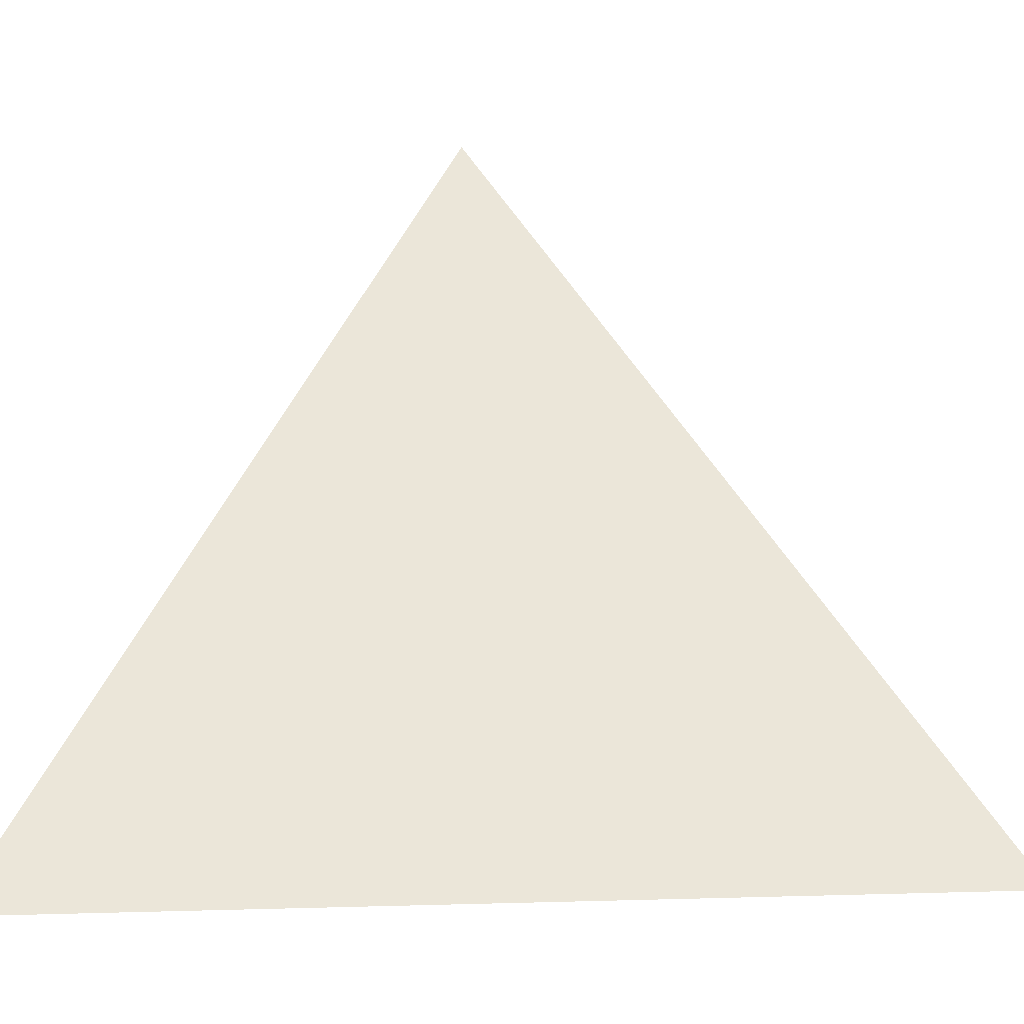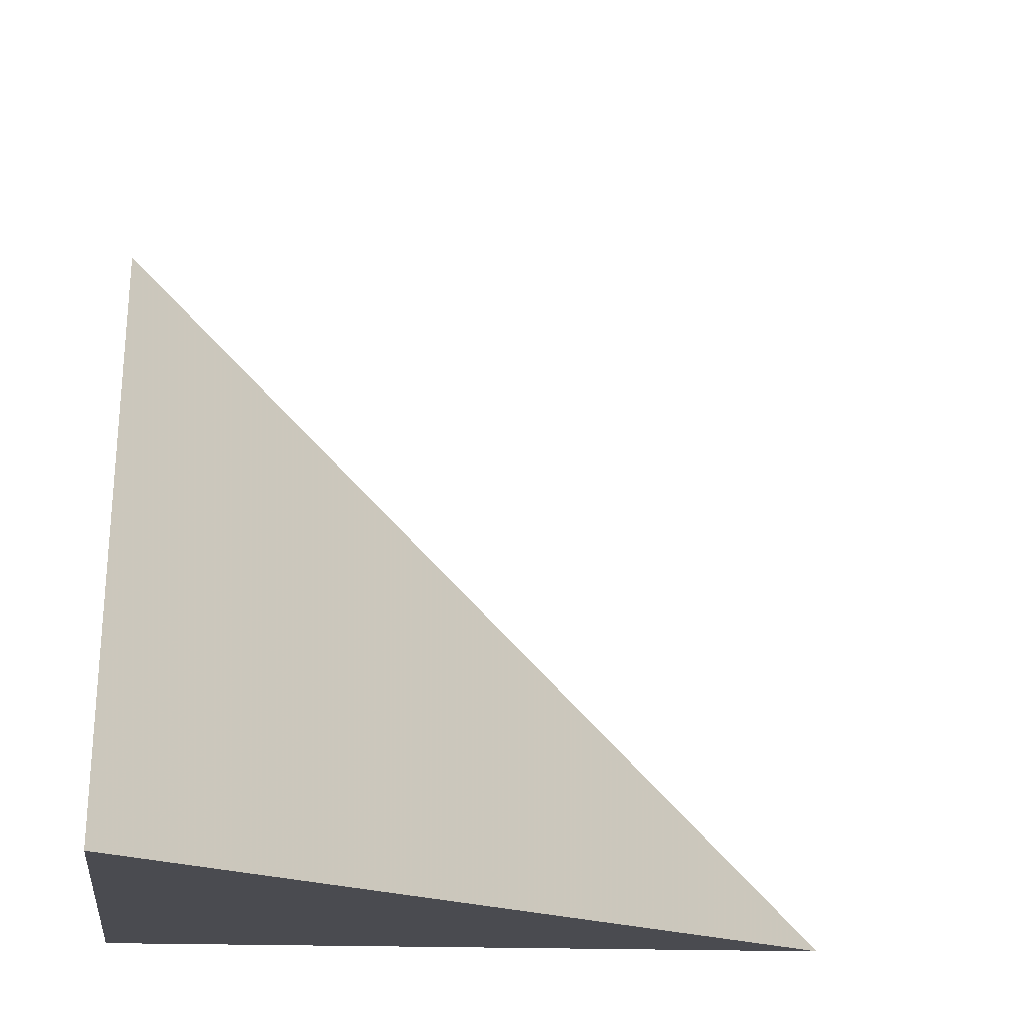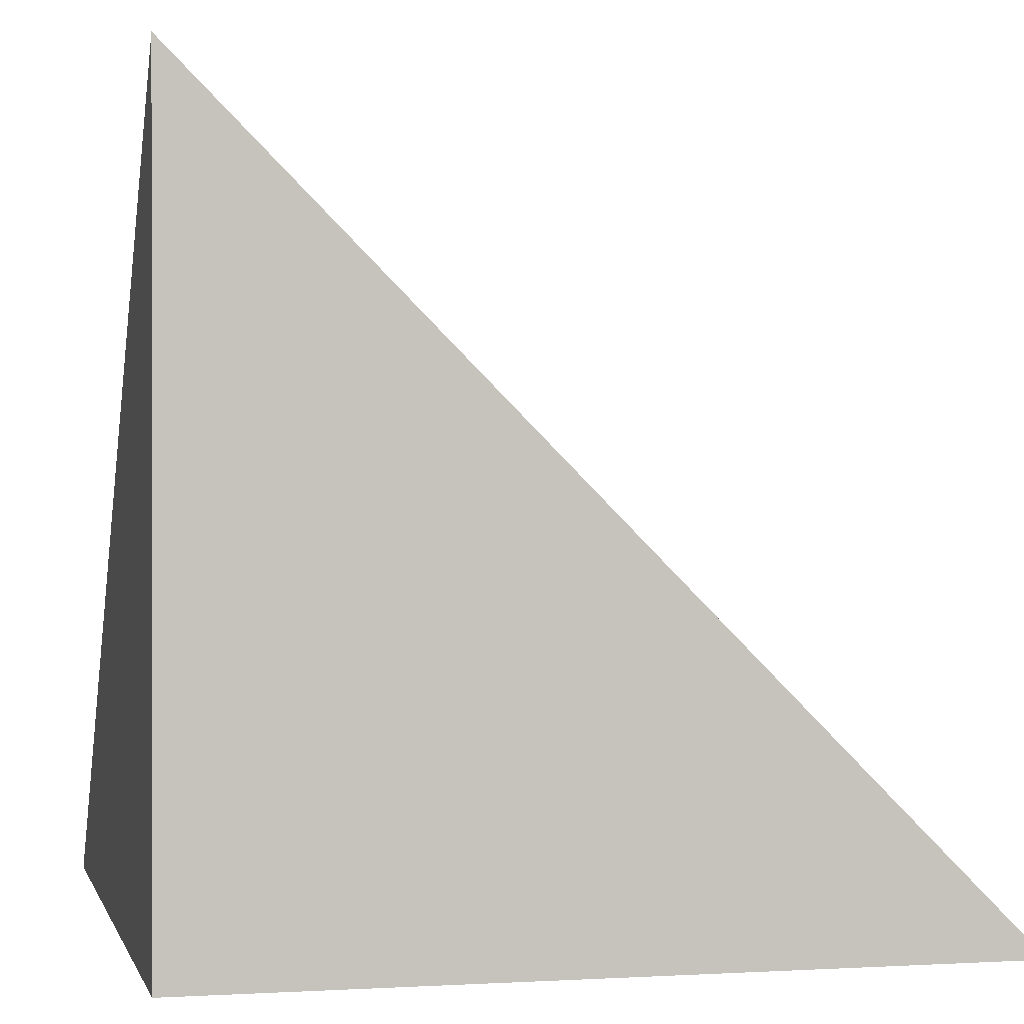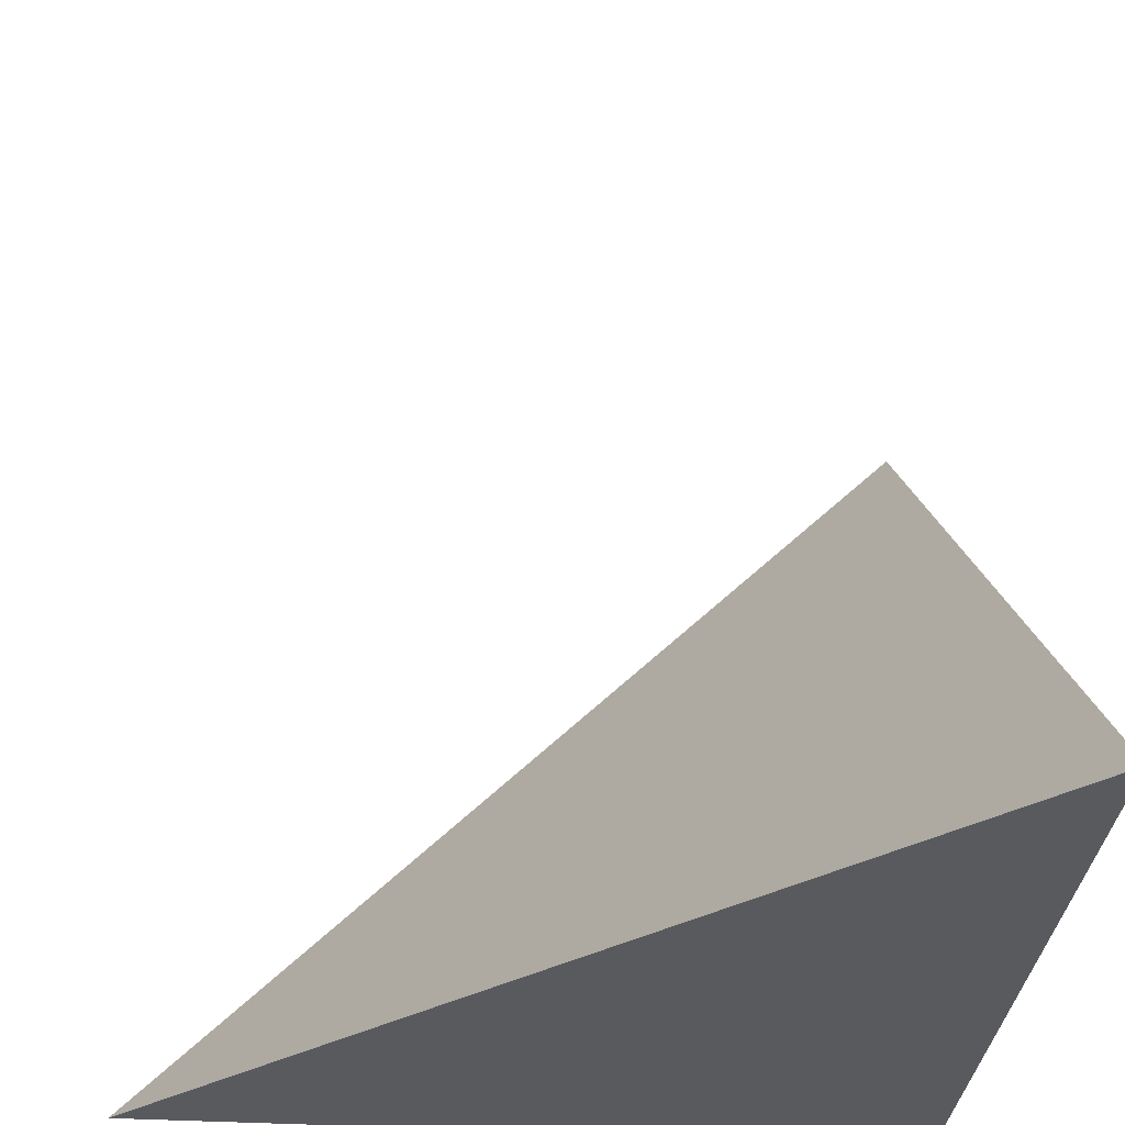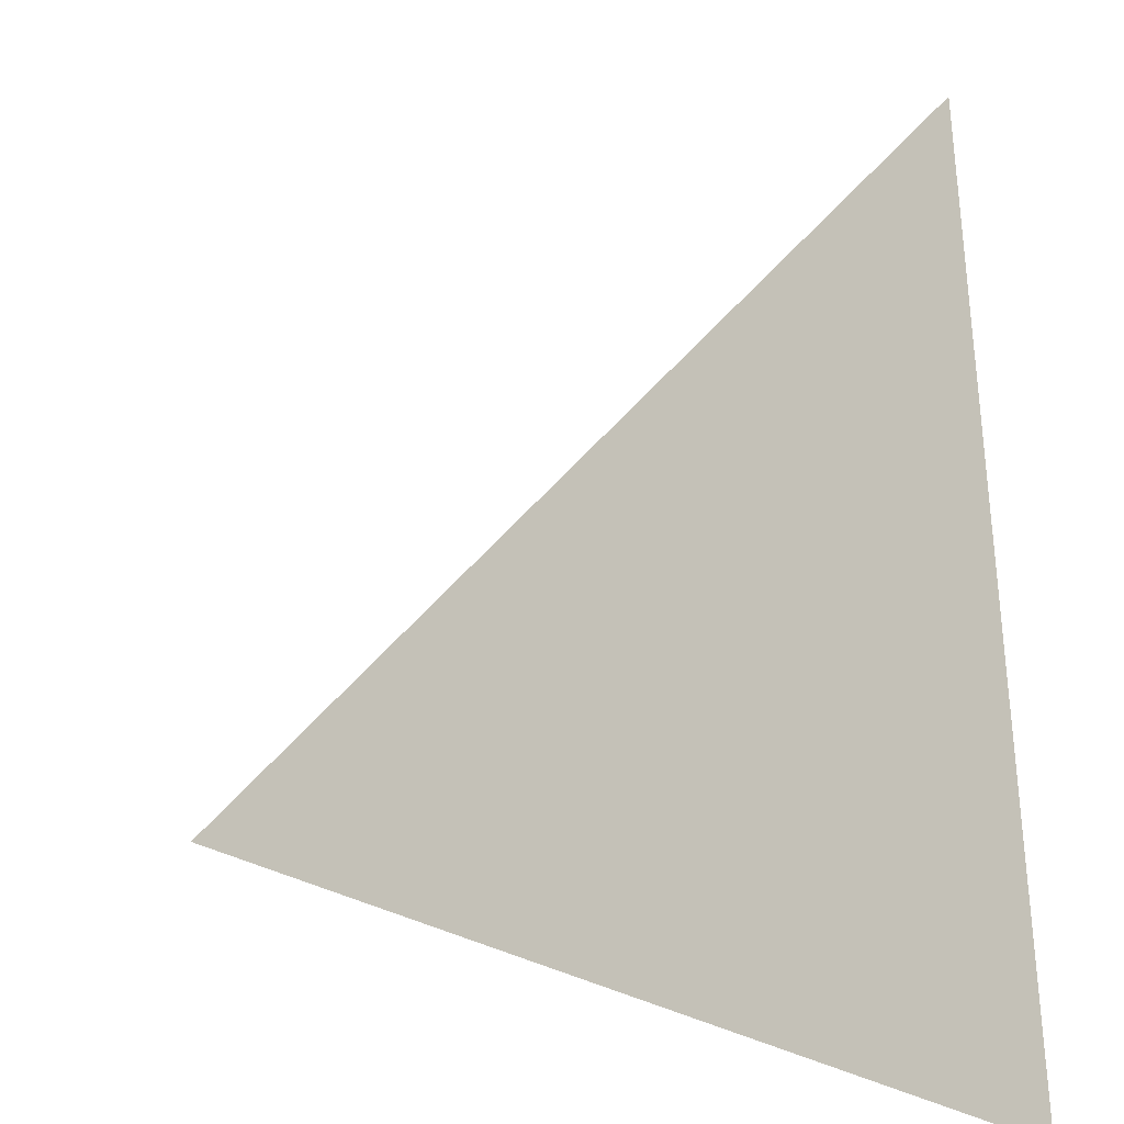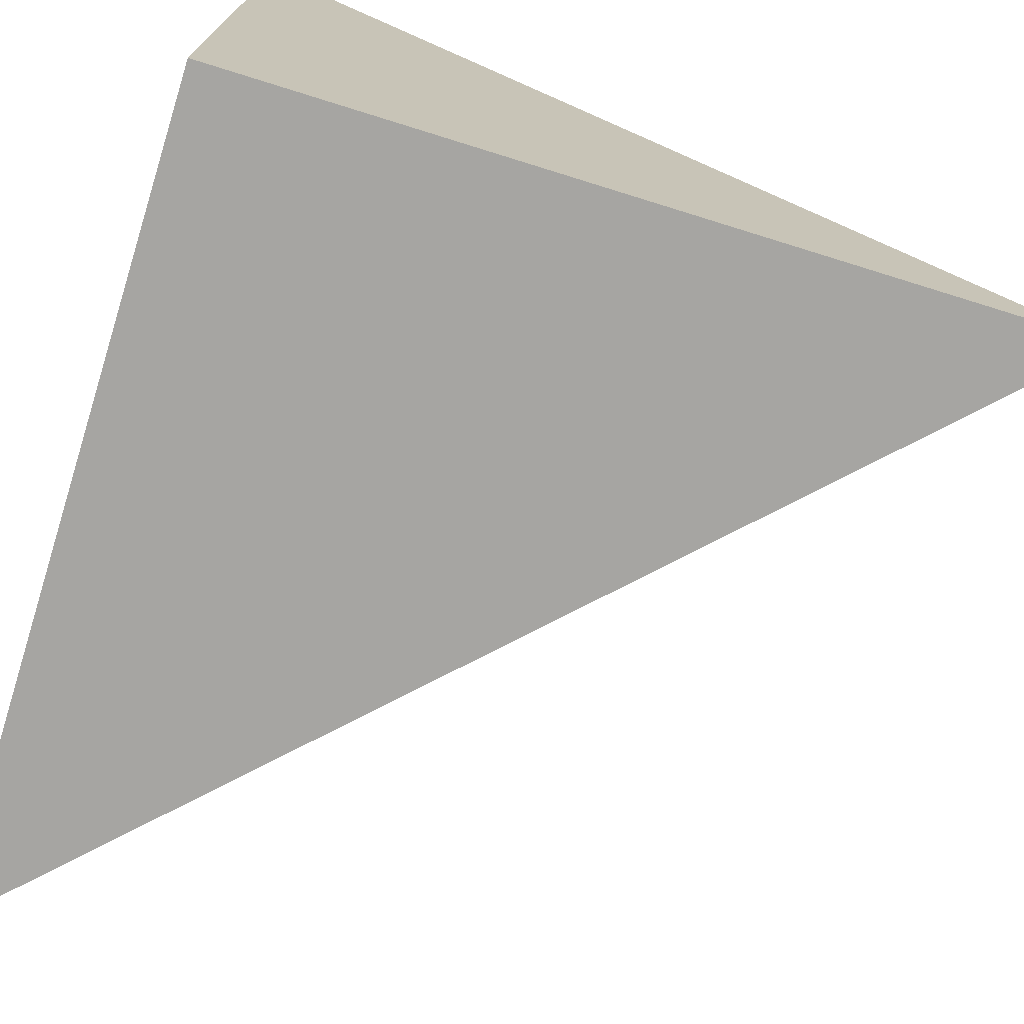
<metadata>
{"format":"obj","ext":"obj","renderer":"f3d","projection":"perspective","resolution":1024,"background":"white","views":[{"elev":4.3,"azim":128.8,"up":"+Z"},{"elev":-14.6,"azim":-7.2,"up":"+Y"},{"elev":0.3,"azim":-13.2,"up":"+Z"},{"elev":-31.6,"azim":84.9,"up":"+Y"},{"elev":12.6,"azim":89.6,"up":"+Y"},{"elev":-73.7,"azim":-17.3,"up":"+Z"}]}
</metadata>
<code>
v  1  0  1
v  2  0  1
v  1  0.9998  1
v  1  0  2
f 1 3 2
f 1 4 3
f 1 2 4
f 2 3 4

</code>
